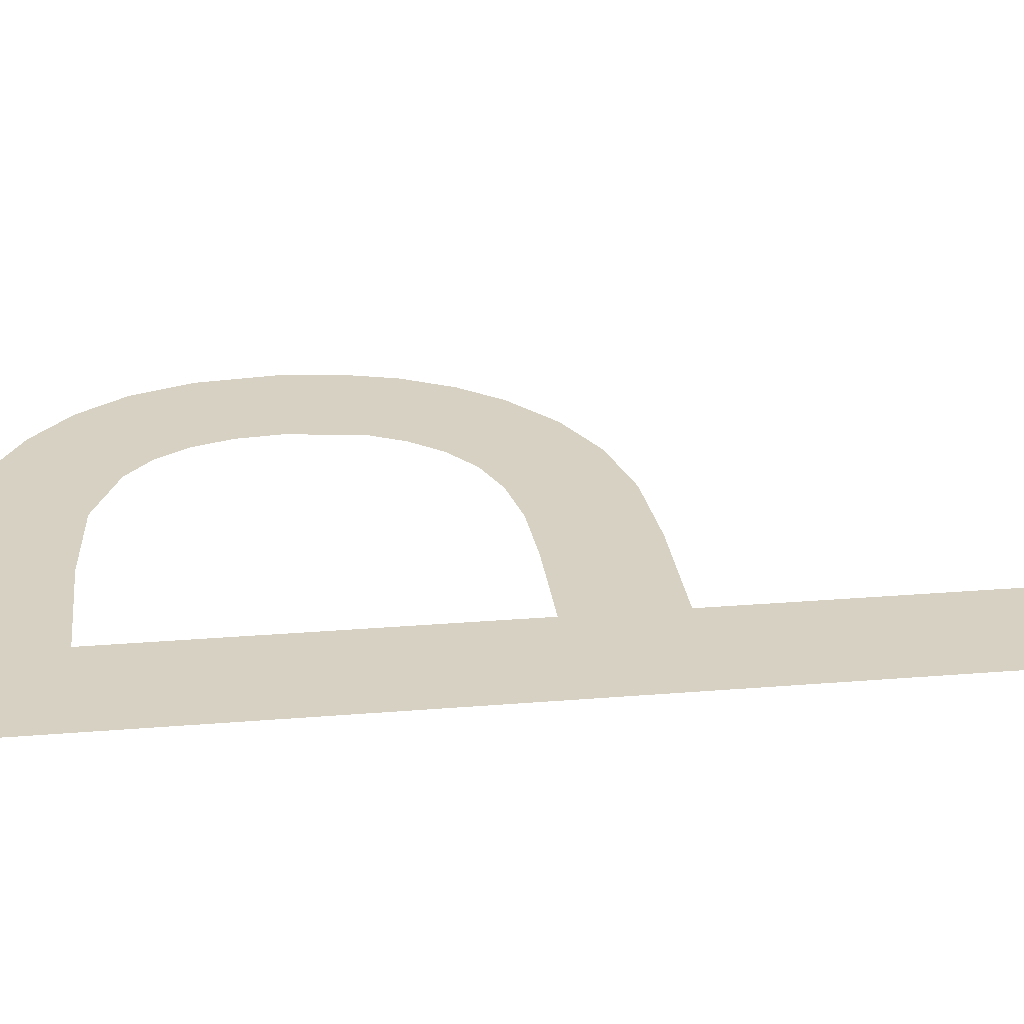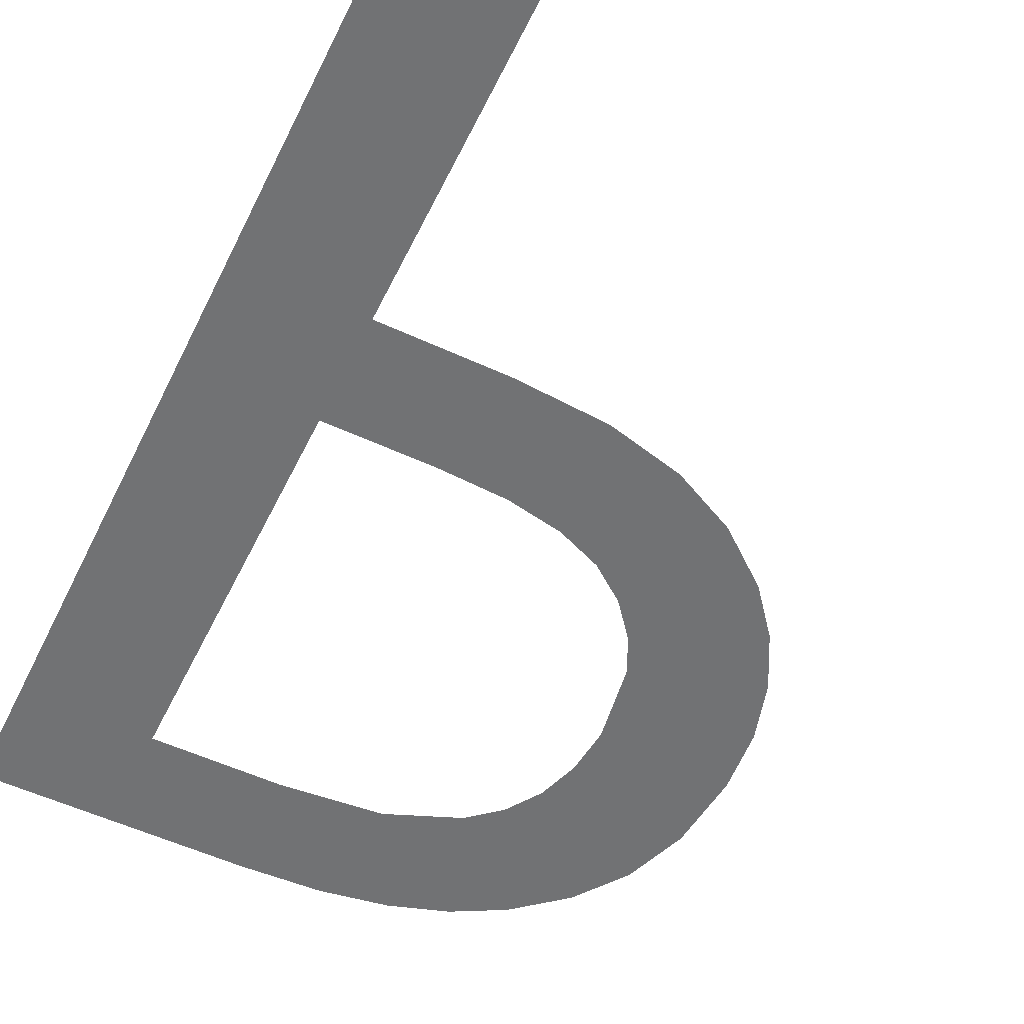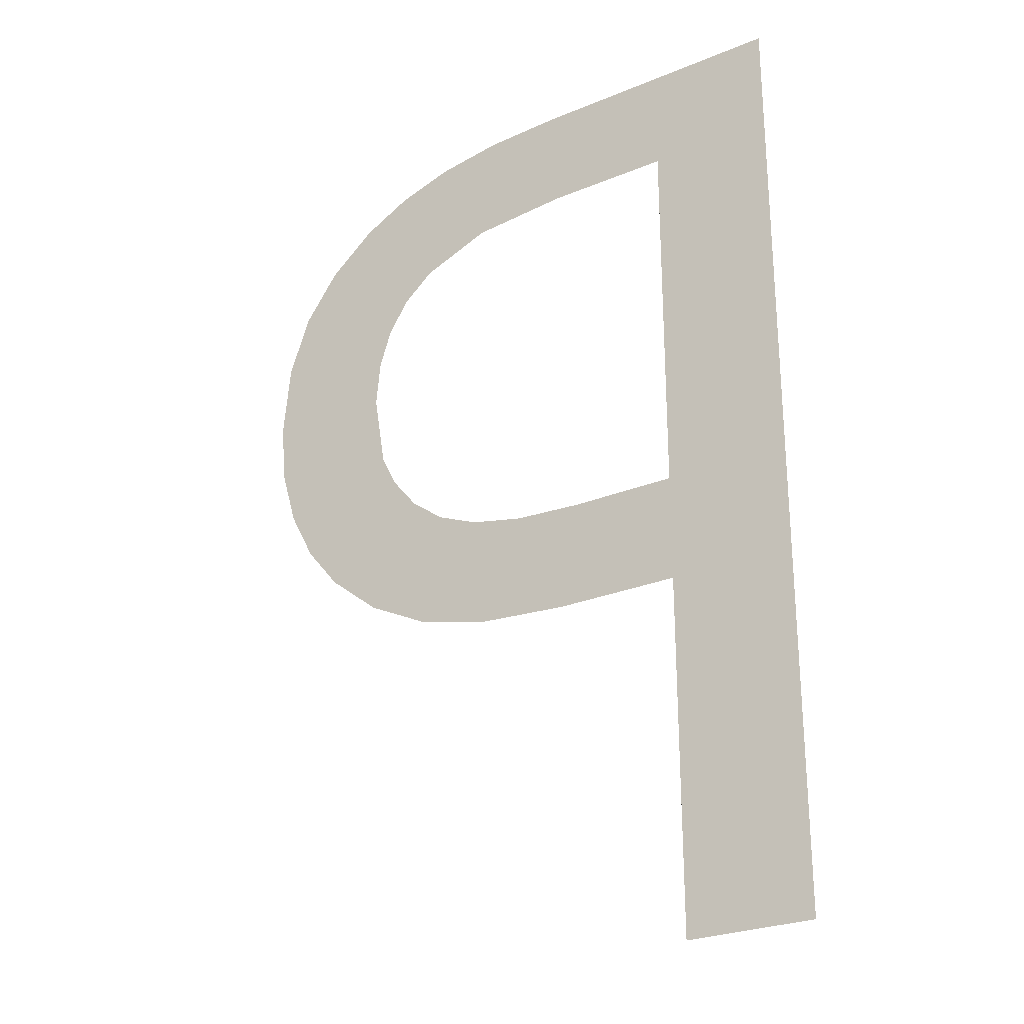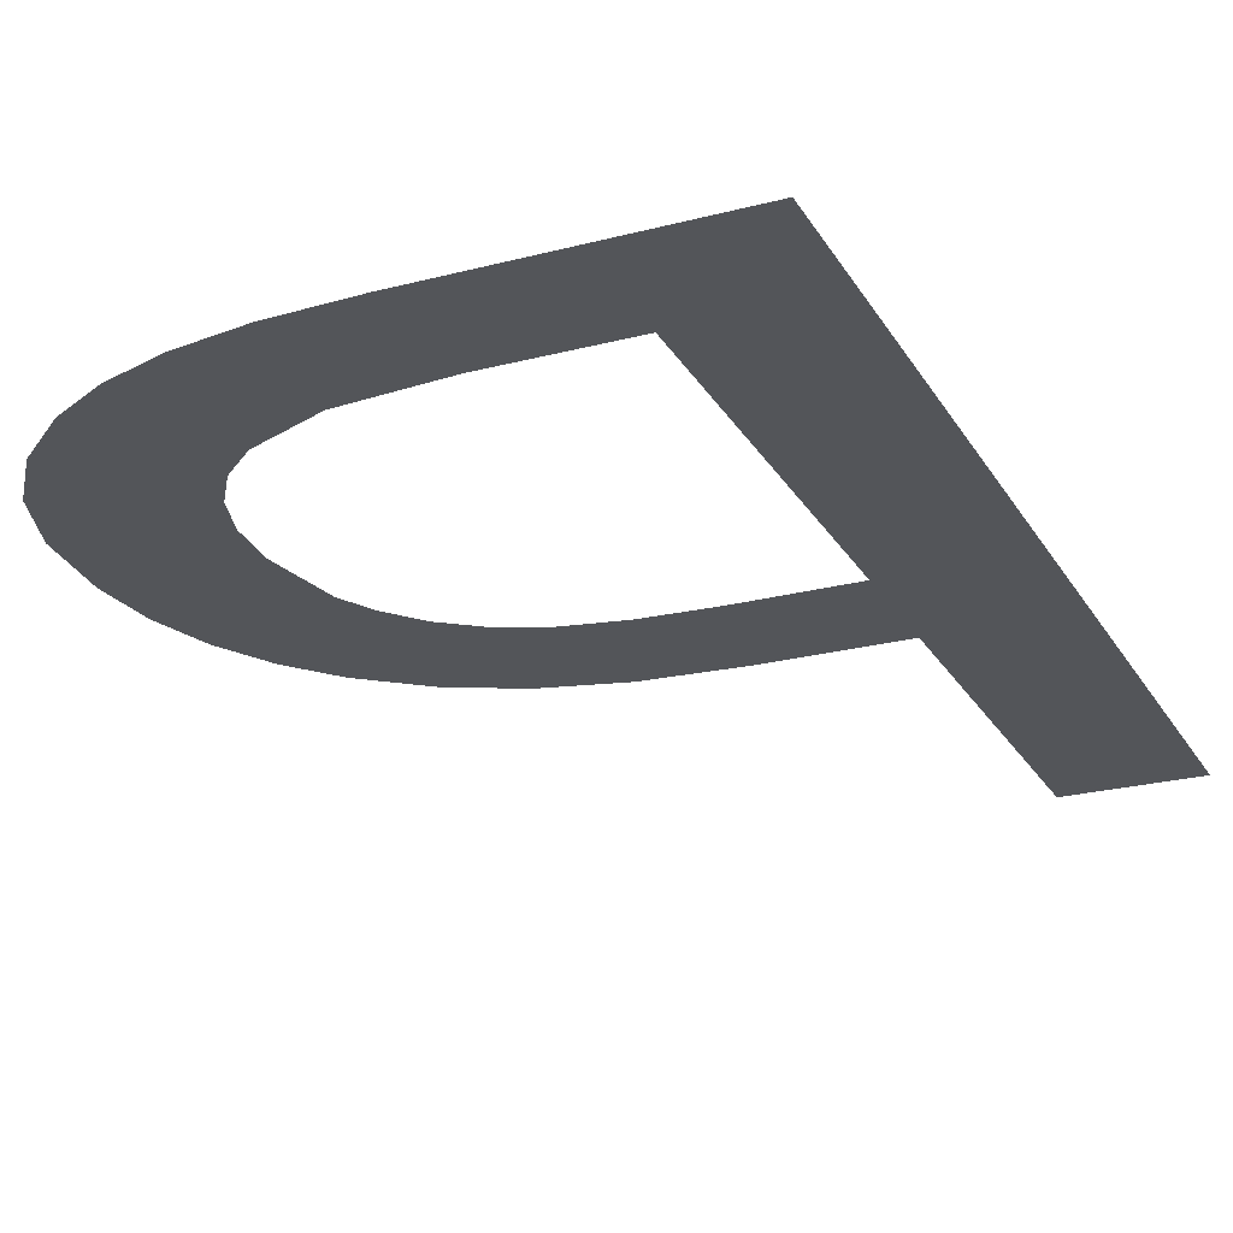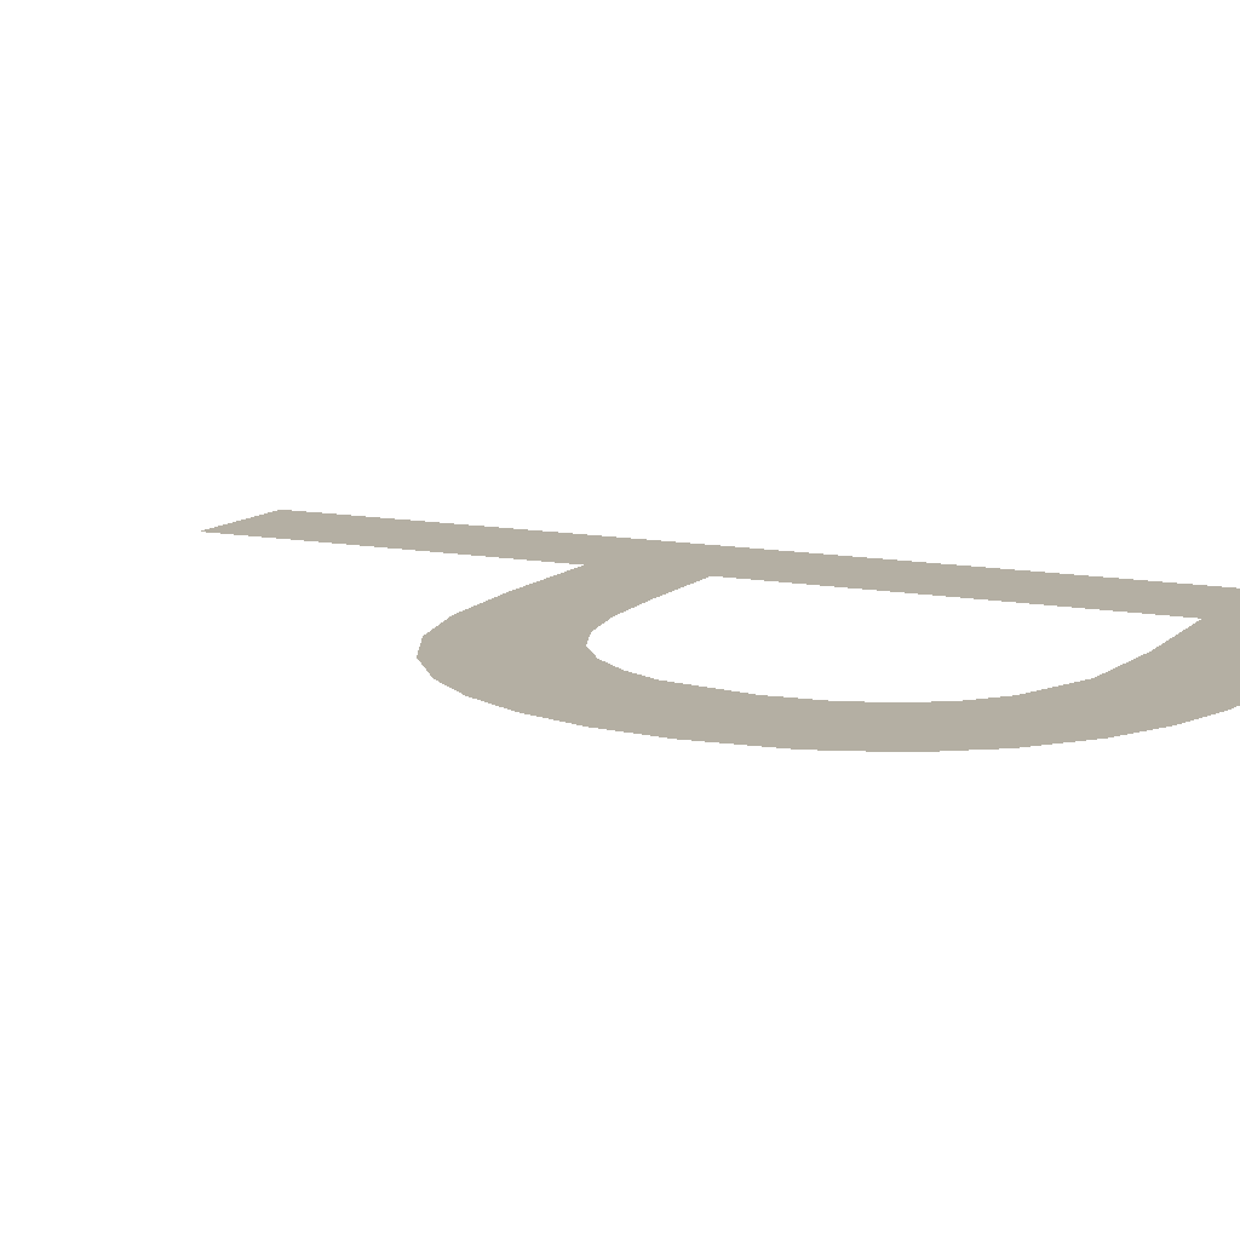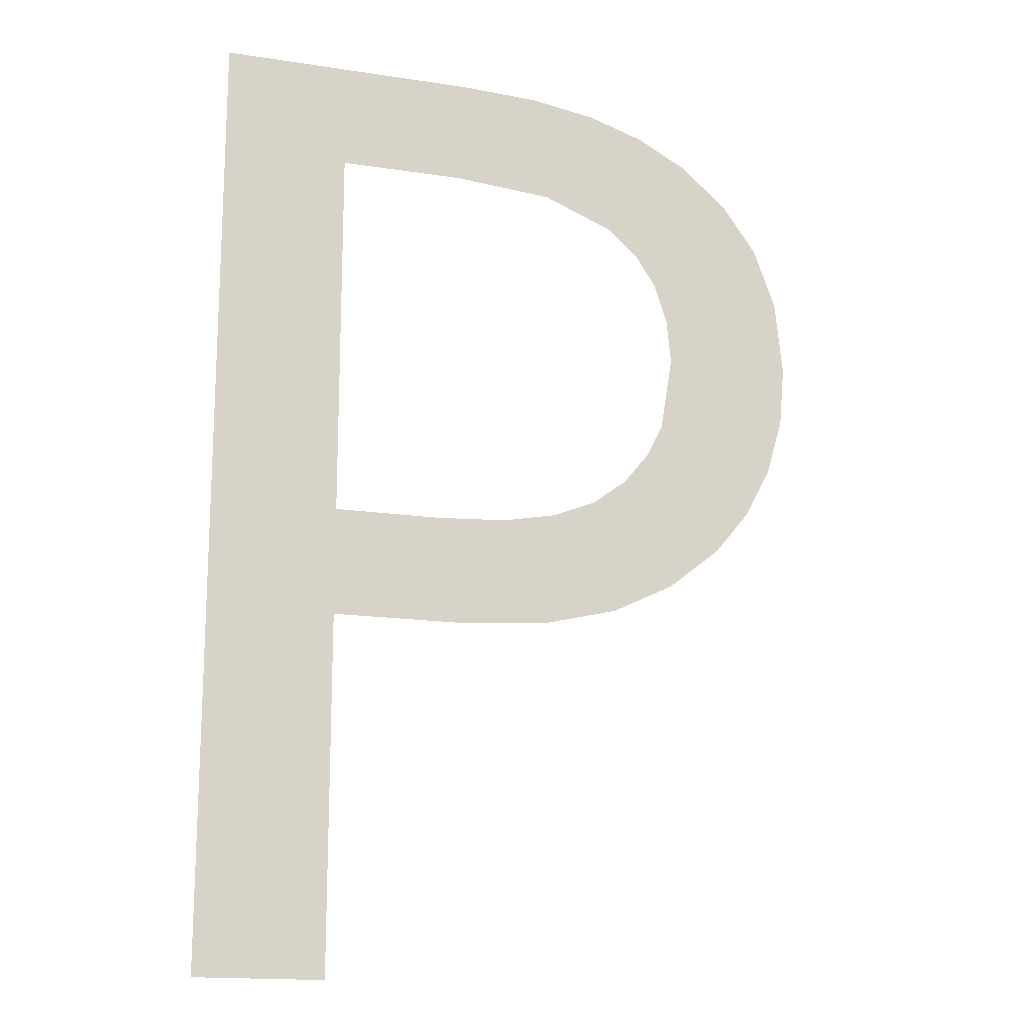
<metadata>
{"format":"obj","ext":"obj","renderer":"f3d","projection":"perspective","resolution":1024,"background":"white","views":[{"elev":27.1,"azim":-97.2,"up":"+Z"},{"elev":-55.5,"azim":-25.9,"up":"+Z"},{"elev":-26.6,"azim":-147.0,"up":"+Y"},{"elev":-24.0,"azim":-156.5,"up":"+Z"},{"elev":11.2,"azim":116.0,"up":"+Z"},{"elev":-16.4,"azim":-17.4,"up":"+Y"}]}
</metadata>
<code>
o mesh30/mesh30-geometry#mesh30-geometry
v 0.2293 0.5811 0.06674
v 0.2314 0.5792 0.06674
v 0.2293 0.5645 0.06674
v 0.2337 0.5811 0.06674
v 0.2314 0.5645 0.06674
v 0.2336 0.5792 0.06674
v 0.2314 0.5726 0.06674
v 0.2353 0.579 0.06674
v 0.2314 0.5707 0.06674
v 0.2351 0.581 0.06674
v 0.2333 0.5726 0.06674
v 0.2362 0.5808 0.06674
v 0.2336 0.5707 0.06674
v 0.2366 0.5785 0.06674
v 0.2345 0.5726 0.06674
v 0.2372 0.5805 0.06674
v 0.2353 0.5708 0.06674
v 0.2371 0.5781 0.06674
v 0.2355 0.5728 0.06674
v 0.2375 0.5775 0.06674
v 0.2366 0.5711 0.06674
v 0.2381 0.58 0.06674
v 0.2362 0.5731 0.06674
v 0.2377 0.5768 0.06674
v 0.2368 0.5736 0.06674
v 0.2378 0.576 0.06674
v 0.2377 0.5717 0.06674
v 0.2386 0.5724 0.06674
v 0.2373 0.5741 0.06674
v 0.2389 0.5793 0.06674
v 0.2376 0.5747 0.06674
v 0.2392 0.5732 0.06674
v 0.2395 0.5785 0.06674
v 0.2397 0.574 0.06674
v 0.2399 0.5774 0.06674
v 0.24 0.575 0.06674
v 0.2401 0.5761 0.06674
f 1 2 3
f 2 1 4
f 3 2 1
f 4 1 2
f 2 5 3
f 3 5 2
f 2 4 6
f 6 4 2
f 5 2 7
f 7 2 5
f 6 4 8
f 8 4 6
f 5 7 9
f 9 7 5
f 8 4 10
f 10 4 8
f 11 9 7
f 7 9 11
f 8 10 12
f 12 10 8
f 9 11 13
f 13 11 9
f 8 12 14
f 14 12 8
f 13 11 15
f 15 11 13
f 14 12 16
f 16 12 14
f 13 15 17
f 17 15 13
f 14 16 18
f 18 16 14
f 17 15 19
f 19 15 17
f 18 16 20
f 20 16 18
f 17 19 21
f 21 19 17
f 20 16 22
f 22 16 20
f 21 19 23
f 23 19 21
f 20 22 24
f 24 22 20
f 21 23 25
f 25 23 21
f 24 22 26
f 26 22 24
f 21 25 27
f 27 25 21
f 28 26 22
f 22 26 28
f 27 25 29
f 29 25 27
f 27 26 28
f 28 26 27
f 28 22 30
f 30 22 28
f 27 29 31
f 31 29 27
f 27 31 26
f 26 31 27
f 28 30 32
f 32 30 28
f 32 30 33
f 33 30 32
f 32 33 34
f 34 33 32
f 34 33 35
f 35 33 34
f 34 35 36
f 36 35 34
f 36 35 37
f 37 35 36

</code>
